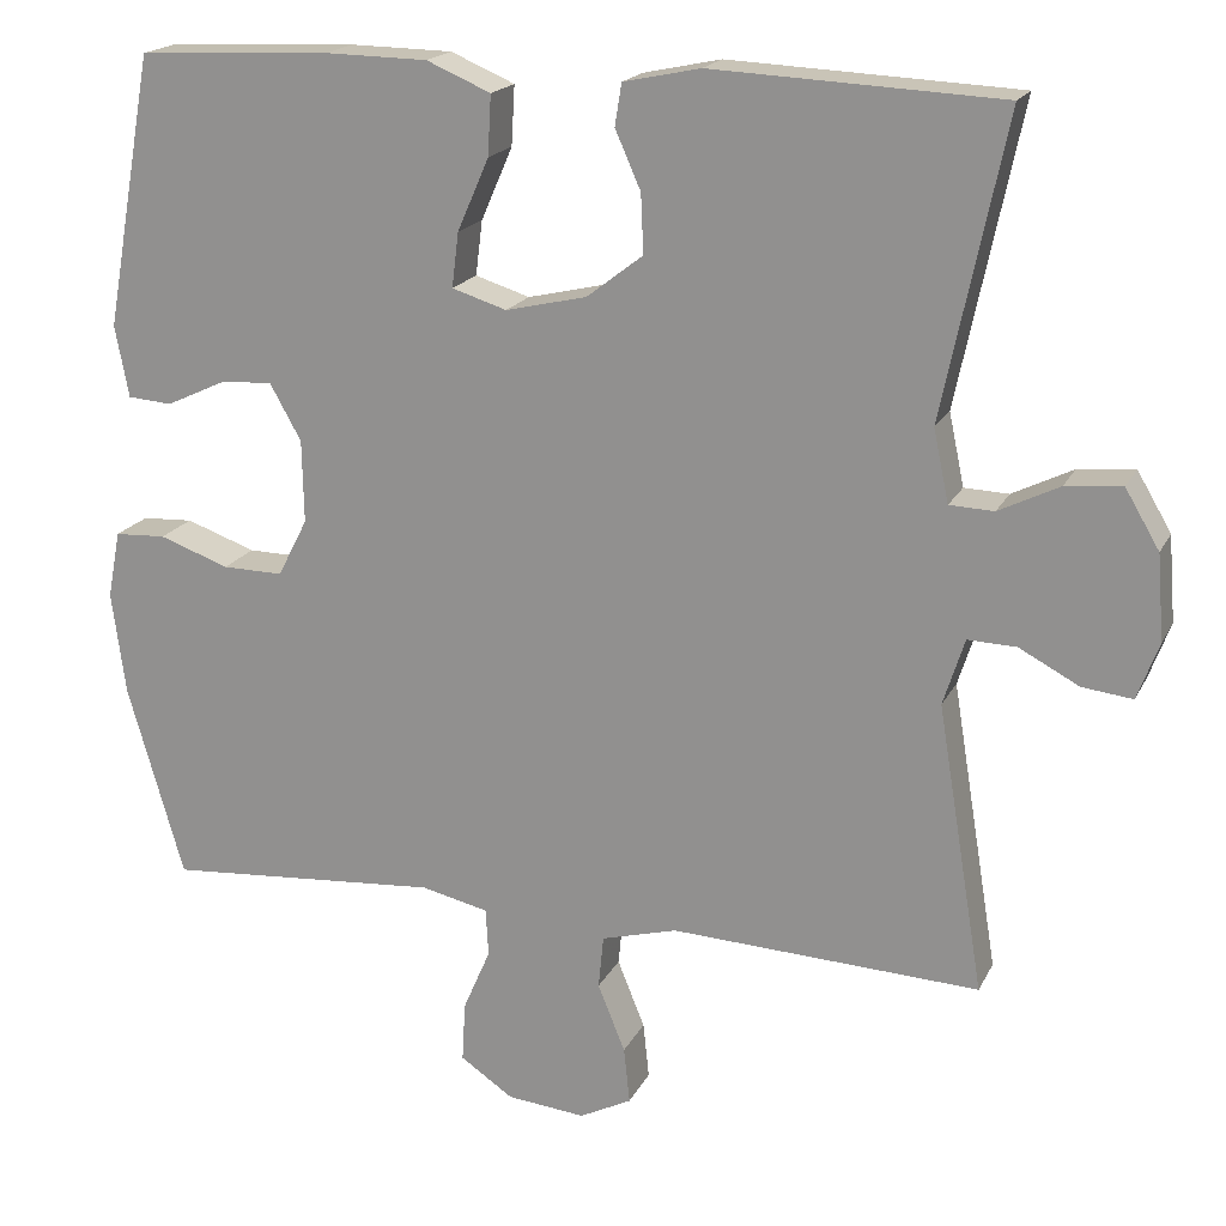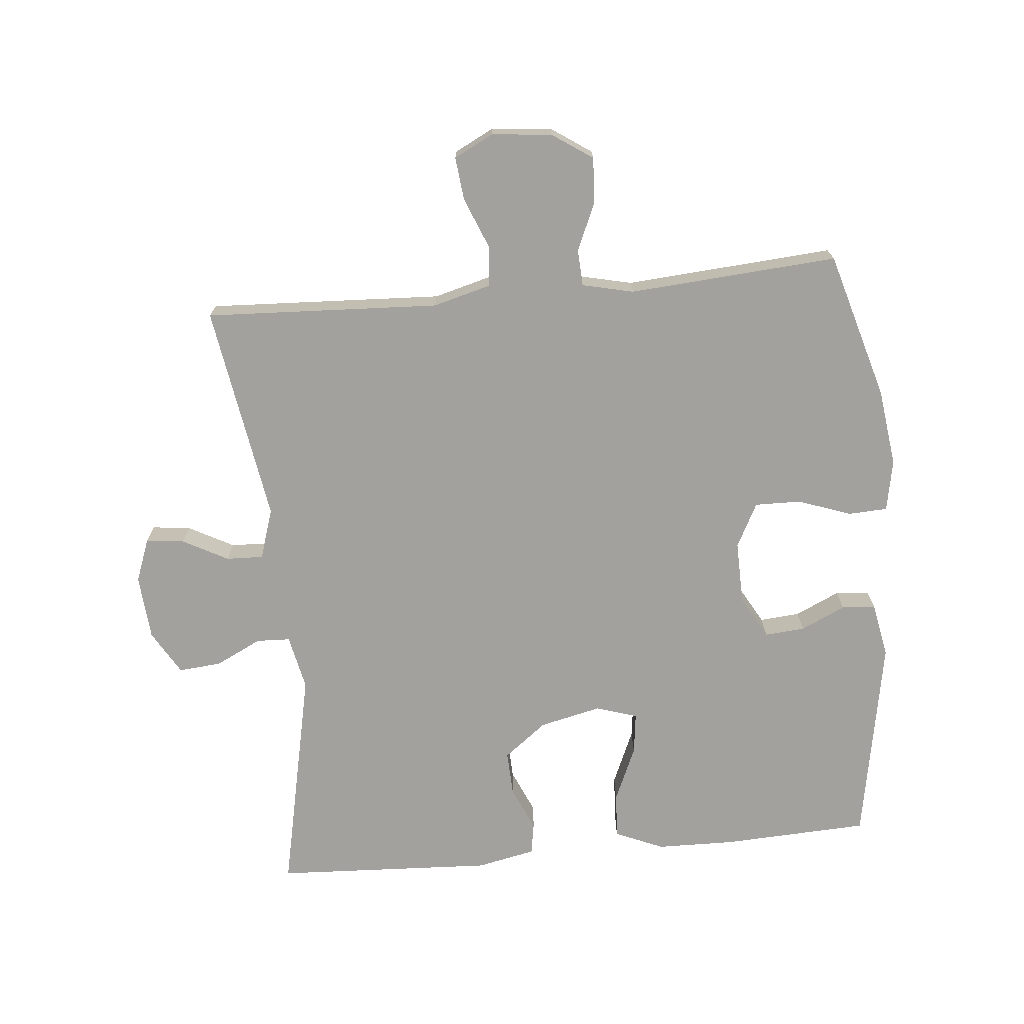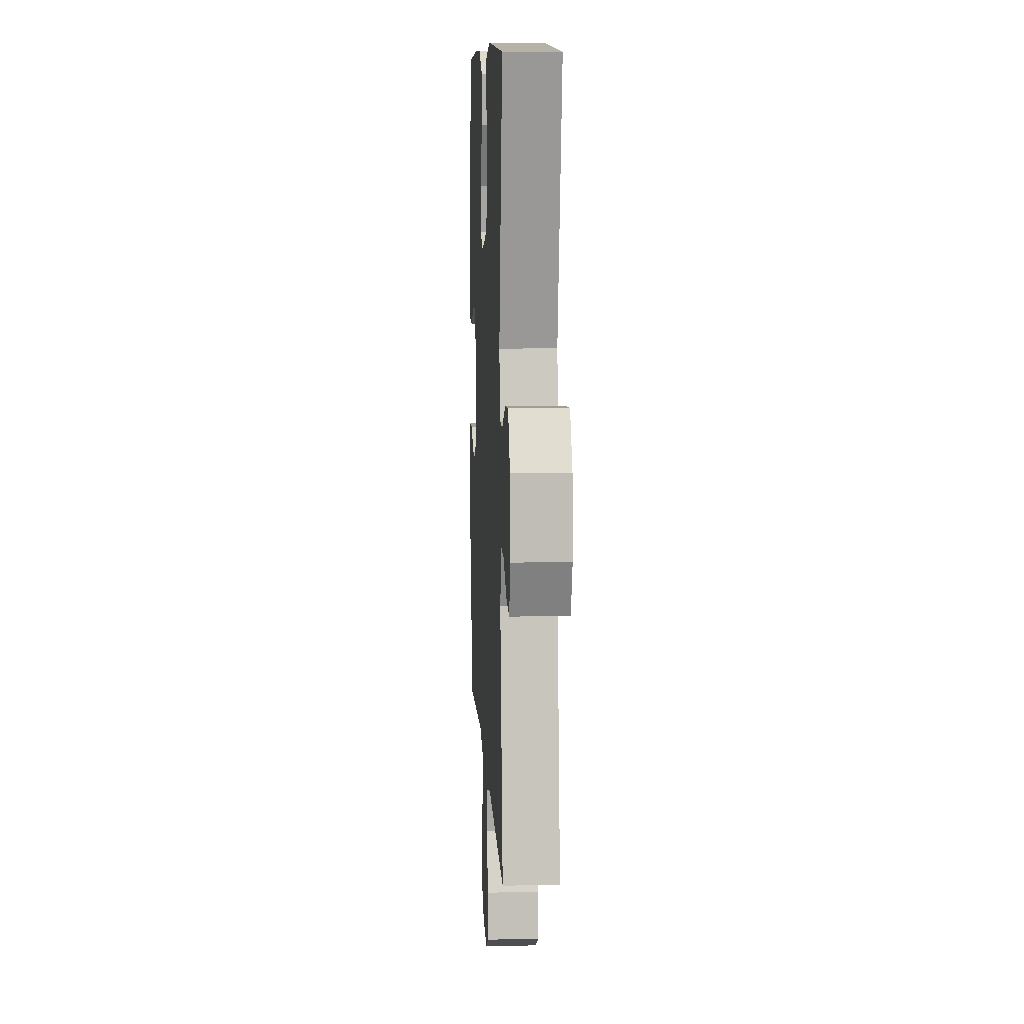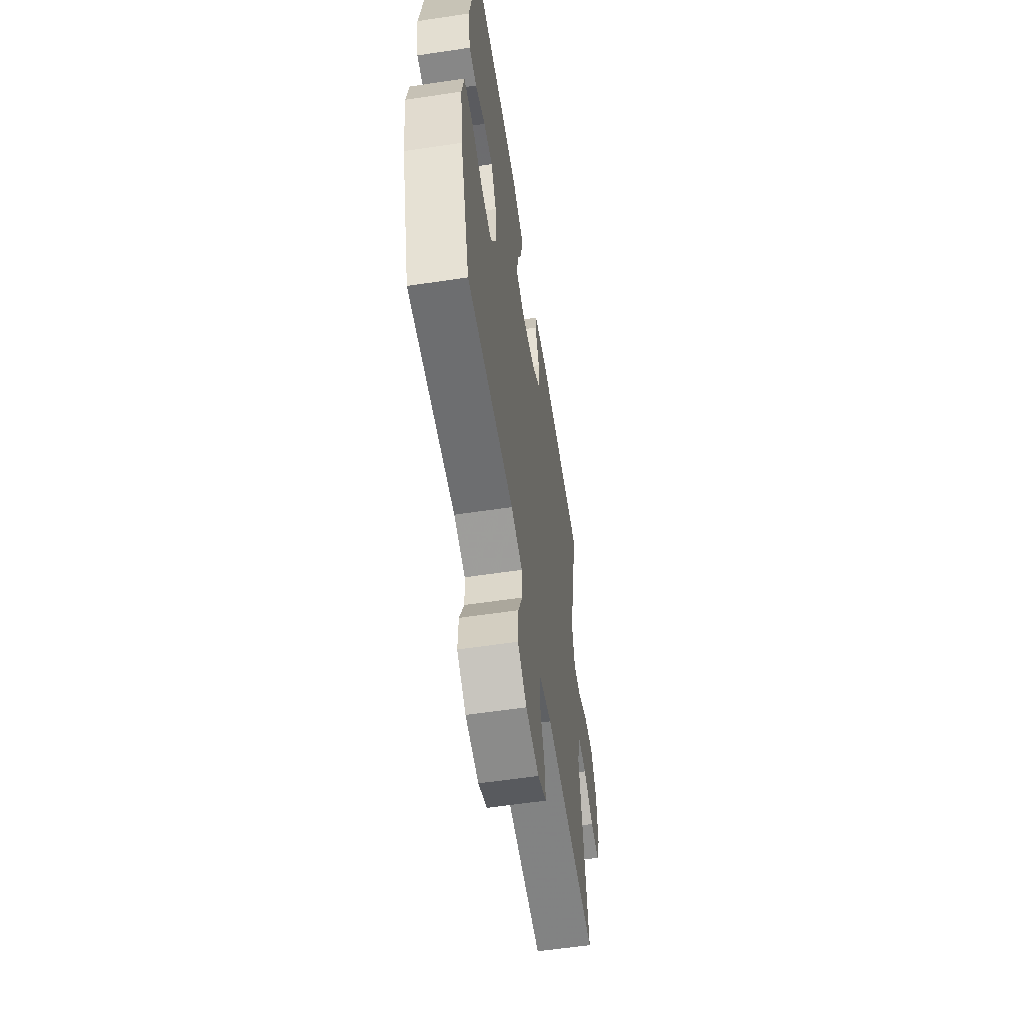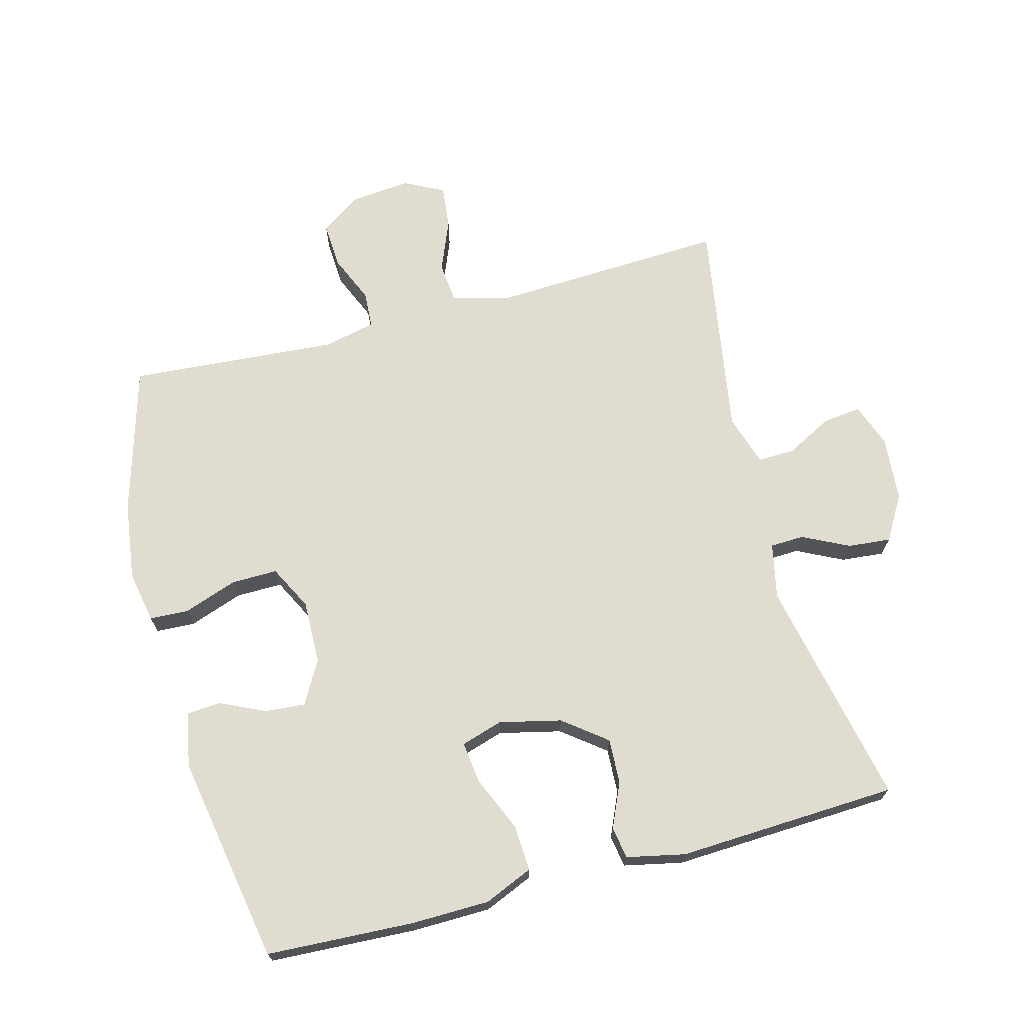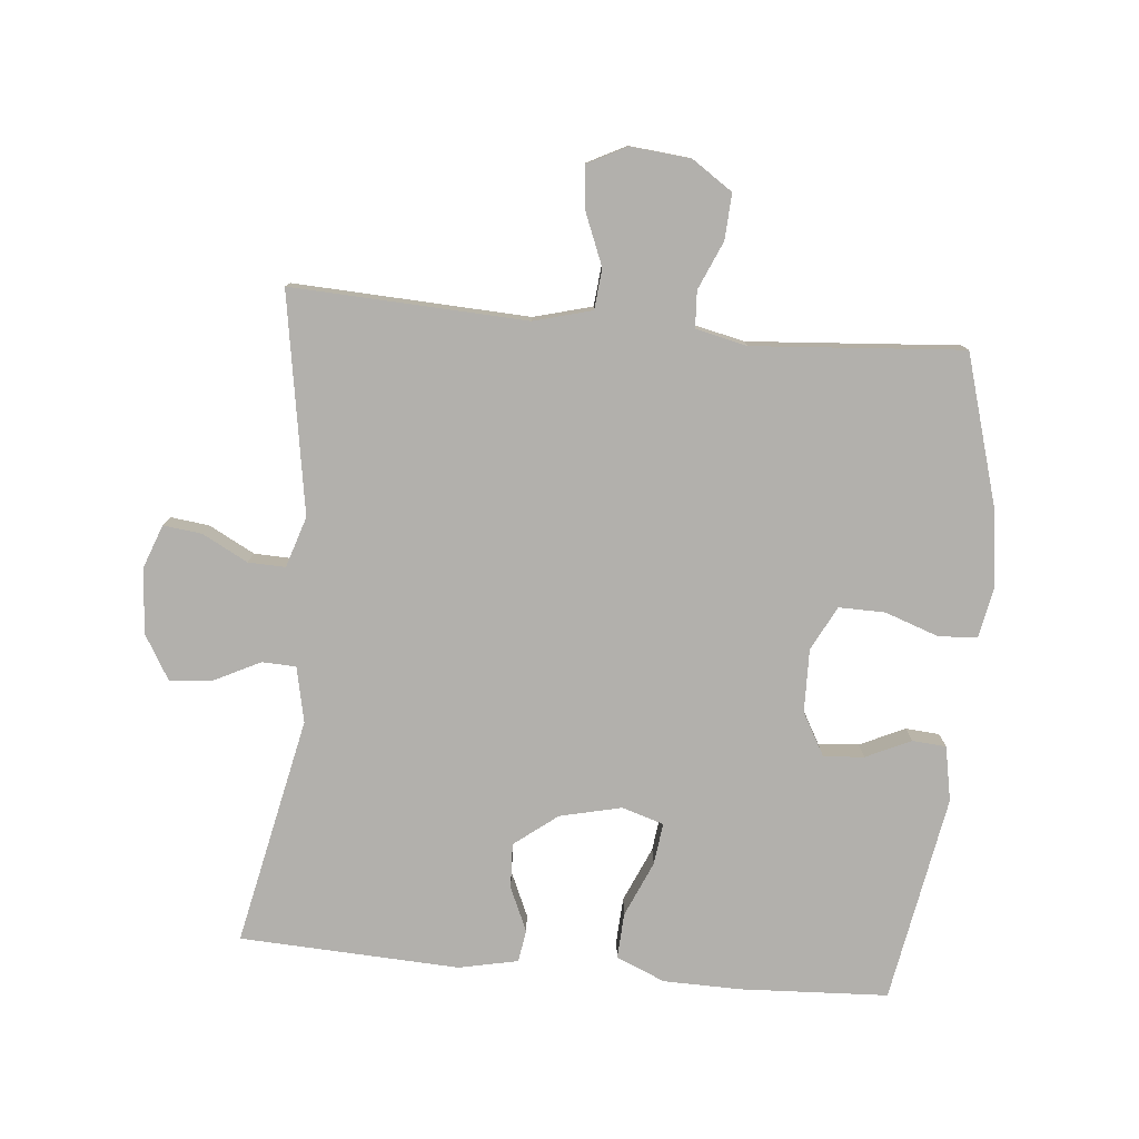
<metadata>
{"format":"obj","ext":"obj","renderer":"f3d","projection":"perspective","resolution":1024,"background":"white","views":[{"elev":18.6,"azim":19.8,"up":"+Z"},{"elev":-72.1,"azim":-174.7,"up":"+Y"},{"elev":9.6,"azim":87.0,"up":"+Z"},{"elev":-58.3,"azim":-81.2,"up":"+Z"},{"elev":69.7,"azim":-14.8,"up":"+Y"},{"elev":-78.8,"azim":174.7,"up":"+Y"}]}
</metadata>
<code>
v -0.5 0.07 0.5
v -0.274 0.07 0.511
v -0.154 0.07 0.509
v -0.079 0.07 0.477
v -0.083 0.07 0.407
v -0.12 0.07 0.322
v -0.128 0.07 0.258
v -0.064 0.07 0.238
v 0.031 0.07 0.26
v 0.097 0.07 0.311
v 0.094 0.07 0.38
v 0.064 0.07 0.448
v 0.072 0.07 0.497
v 0.162 0.07 0.516
v 0.5 0.07 0.5
v 0.426 0.07 0.149
v 0.444 0.07 0.064
v 0.496 0.07 0.062
v 0.567 0.07 0.097
v 0.633 0.07 0.103
v 0.673 0.07 0.035
v 0.681 0.07 -0.065
v 0.656 0.07 -0.132
v 0.597 0.07 -0.125
v 0.527 0.07 -0.088
v 0.47 0.07 -0.086
v 0.445 0.07 -0.164
v 0.5 0.07 -0.5
v 0.139 0.07 -0.483
v 0.05 0.07 -0.507
v 0.044 0.07 -0.569
v 0.076 0.07 -0.648
v 0.083 0.07 -0.714
v 0.022 0.07 -0.745
v -0.07 0.07 -0.736
v -0.132 0.07 -0.694
v -0.128 0.07 -0.624
v -0.096 0.07 -0.55
v -0.099 0.07 -0.494
v -0.178 0.07 -0.476
v -0.5 0.07 -0.5
v -0.566 0.07 -0.273
v -0.582 0.07 -0.153
v -0.567 0.07 -0.074
v -0.507 0.07 -0.071
v -0.425 0.07 -0.1
v -0.354 0.07 -0.101
v -0.319 0.07 -0.033
v -0.321 0.07 0.064
v -0.358 0.07 0.13
v -0.42 0.07 0.125
v -0.489 0.07 0.093
v -0.541 0.07 0.097
v -0.557 0.07 0.181
v -0.5 0 0.5
v -0.274 0 0.511
v -0.154 0 0.509
v -0.079 0 0.477
v -0.083 0 0.407
v -0.12 0 0.322
v -0.128 0 0.258
v -0.064 0 0.238
v 0.031 0 0.26
v 0.097 0 0.311
v 0.094 0 0.38
v 0.064 0 0.448
v 0.072 0 0.497
v 0.162 0 0.516
v 0.5 0 0.5
v 0.426 0 0.149
v 0.444 0 0.064
v 0.496 0 0.062
v 0.567 0 0.097
v 0.633 0 0.103
v 0.673 0 0.035
v 0.681 0 -0.065
v 0.656 0 -0.132
v 0.597 0 -0.125
v 0.527 0 -0.088
v 0.47 0 -0.086
v 0.445 0 -0.164
v 0.5 0 -0.5
v 0.139 0 -0.483
v 0.05 0 -0.507
v 0.044 0 -0.569
v 0.076 0 -0.648
v 0.083 0 -0.714
v 0.022 0 -0.745
v -0.07 0 -0.736
v -0.132 0 -0.694
v -0.128 0 -0.624
v -0.096 0 -0.55
v -0.099 0 -0.494
v -0.178 0 -0.476
v -0.5 0 -0.5
v -0.566 0 -0.273
v -0.582 0 -0.153
v -0.567 0 -0.074
v -0.507 0 -0.071
v -0.425 0 -0.1
v -0.354 0 -0.101
v -0.319 0 -0.033
v -0.321 0 0.064
v -0.358 0 0.13
v -0.42 0 0.125
v -0.489 0 0.093
v -0.541 0 0.097
v -0.557 0 0.181
f 4 5 6
f 3 4 6
f 2 3 6
f 1 2 6
f 54 1 6
f 53 54 6
f 52 53 6
f 51 52 6
f 50 51 6 7
f 49 50 7 8
f 48 49 8 9
f 47 48 9 10
f 44 45 46
f 43 44 46
f 42 43 46
f 41 42 46
f 40 41 46
f 39 40 46 47
f 36 37 38
f 35 36 38
f 34 35 38
f 33 34 38
f 32 33 38
f 31 32 38
f 30 31 38 39
f 39 47 10
f 30 39 10
f 29 30 10
f 23 24 25
f 22 23 25
f 21 22 25
f 20 21 25
f 19 20 25
f 18 19 25
f 17 18 25 26
f 16 17 26 27
f 14 15 16
f 13 14 16
f 12 13 16
f 11 12 16
f 29 10 11
f 28 29 11
f 27 28 11
f 11 16 27
f 60 59 58
f 60 58 57
f 60 57 56
f 60 56 55
f 60 55 108
f 60 108 107
f 60 107 106
f 60 106 105
f 61 60 105 104
f 62 61 104 103
f 63 62 103 102
f 64 63 102 101
f 100 99 98
f 100 98 97
f 100 97 96
f 100 96 95
f 100 95 94
f 101 100 94 93
f 92 91 90
f 92 90 89
f 92 89 88
f 92 88 87
f 92 87 86
f 92 86 85
f 93 92 85 84
f 64 101 93
f 64 93 84
f 64 84 83
f 79 78 77
f 79 77 76
f 79 76 75
f 79 75 74
f 79 74 73
f 79 73 72
f 80 79 72 71
f 81 80 71 70
f 70 69 68
f 70 68 67
f 70 67 66
f 70 66 65
f 65 64 83
f 65 83 82
f 65 82 81
f 81 70 65
f 1 55 56 2
f 2 56 57 3
f 3 57 58 4
f 4 58 59 5
f 5 59 60 6
f 6 60 61 7
f 7 61 62 8
f 8 62 63 9
f 9 63 64 10
f 10 64 65 11
f 11 65 66 12
f 12 66 67 13
f 13 67 68 14
f 14 68 69 15
f 15 69 70 16
f 16 70 71 17
f 17 71 72 18
f 18 72 73 19
f 19 73 74 20
f 20 74 75 21
f 21 75 76 22
f 22 76 77 23
f 23 77 78 24
f 24 78 79 25
f 25 79 80 26
f 26 80 81 27
f 27 81 82 28
f 28 82 83 29
f 29 83 84 30
f 30 84 85 31
f 31 85 86 32
f 32 86 87 33
f 33 87 88 34
f 34 88 89 35
f 35 89 90 36
f 36 90 91 37
f 37 91 92 38
f 38 92 93 39
f 39 93 94 40
f 40 94 95 41
f 41 95 96 42
f 42 96 97 43
f 43 97 98 44
f 44 98 99 45
f 45 99 100 46
f 46 100 101 47
f 47 101 102 48
f 48 102 103 49
f 49 103 104 50
f 50 104 105 51
f 51 105 106 52
f 52 106 107 53
f 53 107 108 54
f 54 108 55 1

</code>
